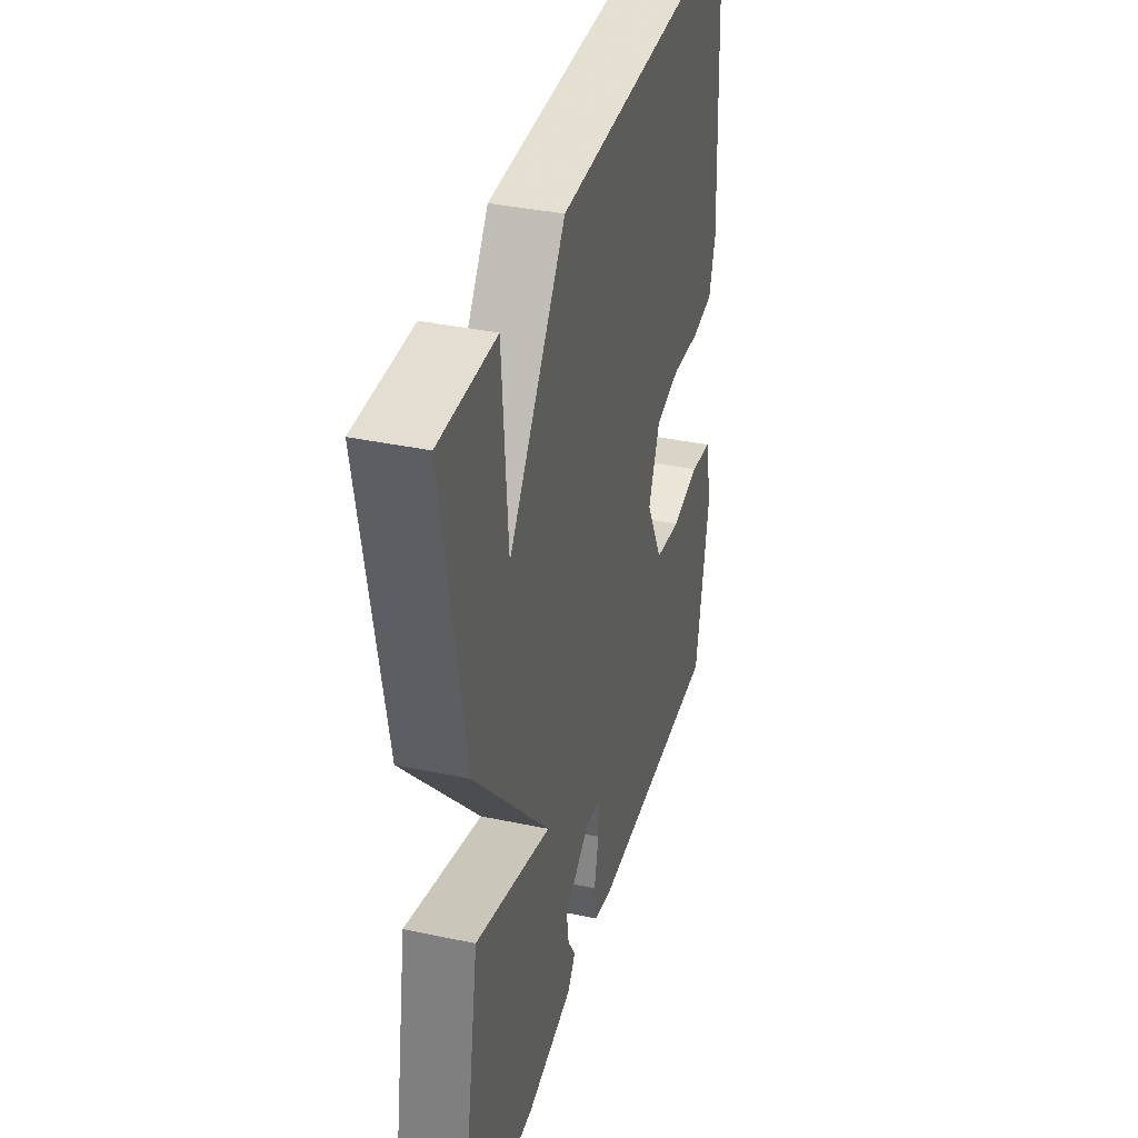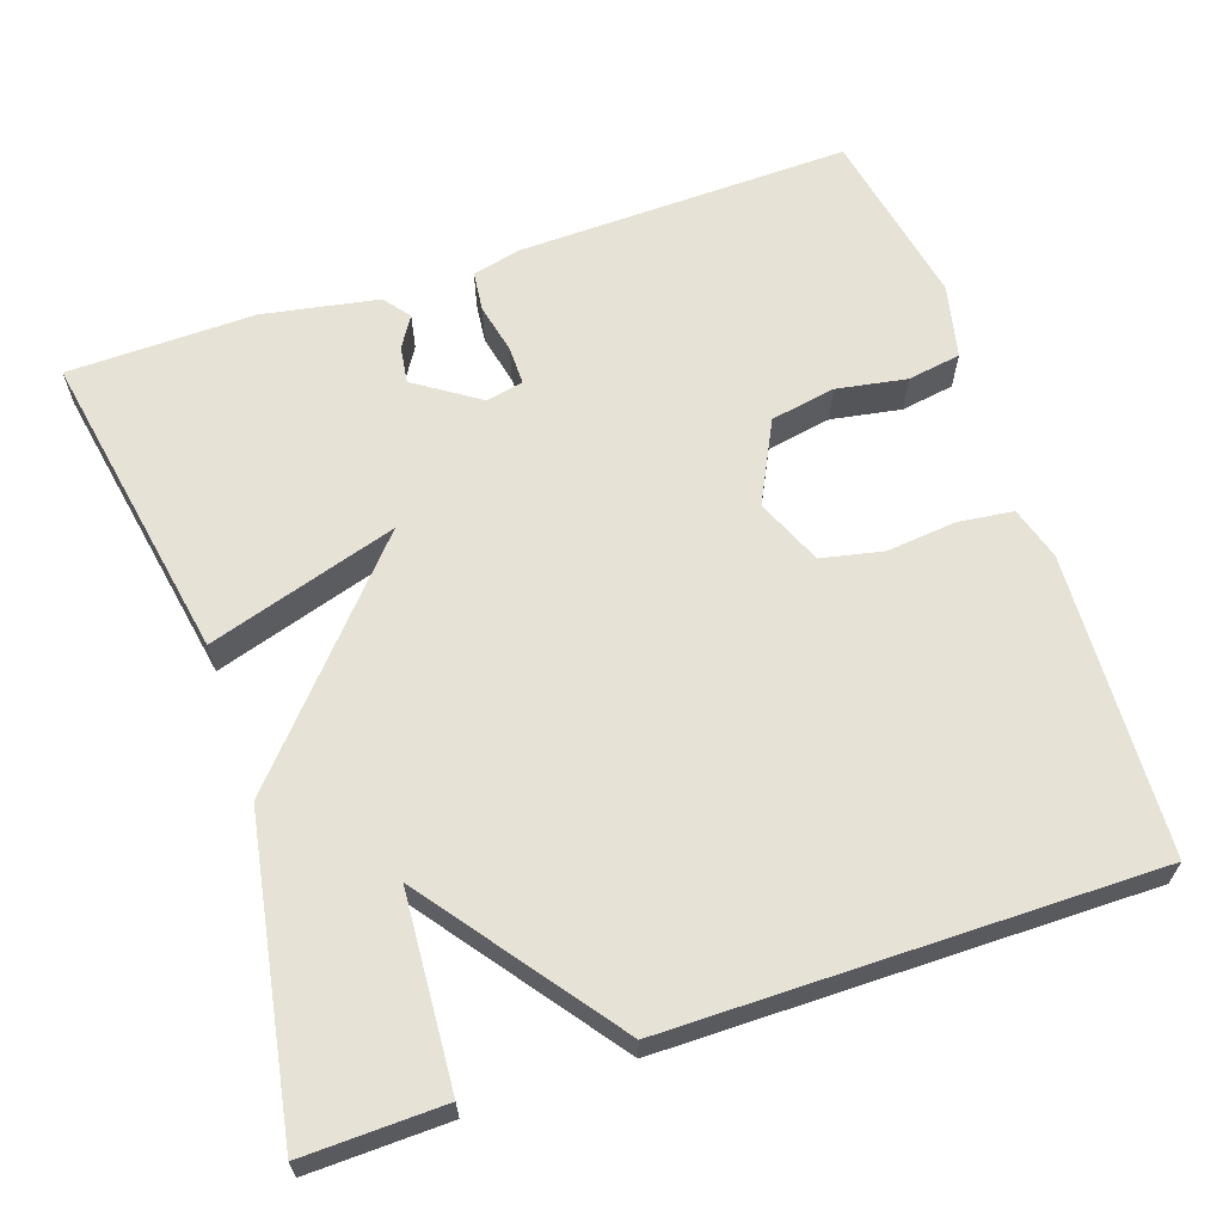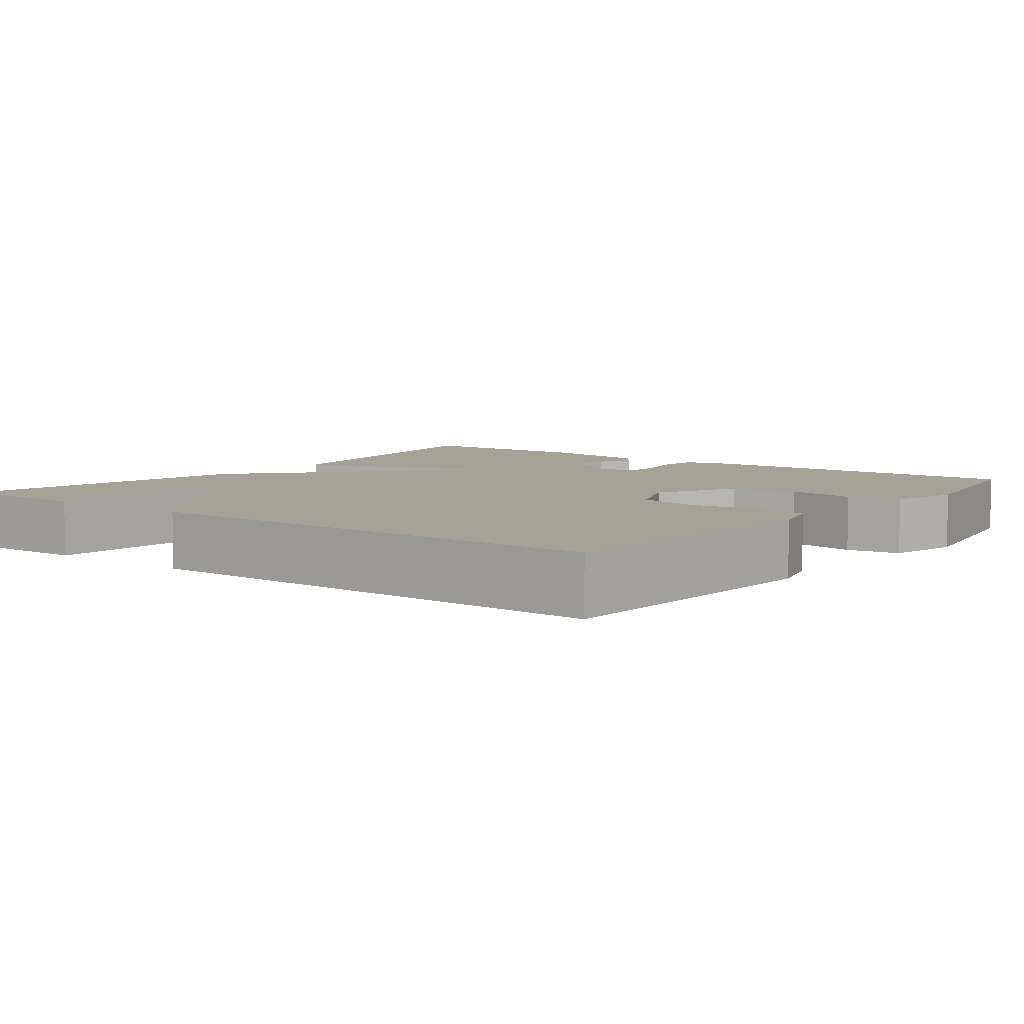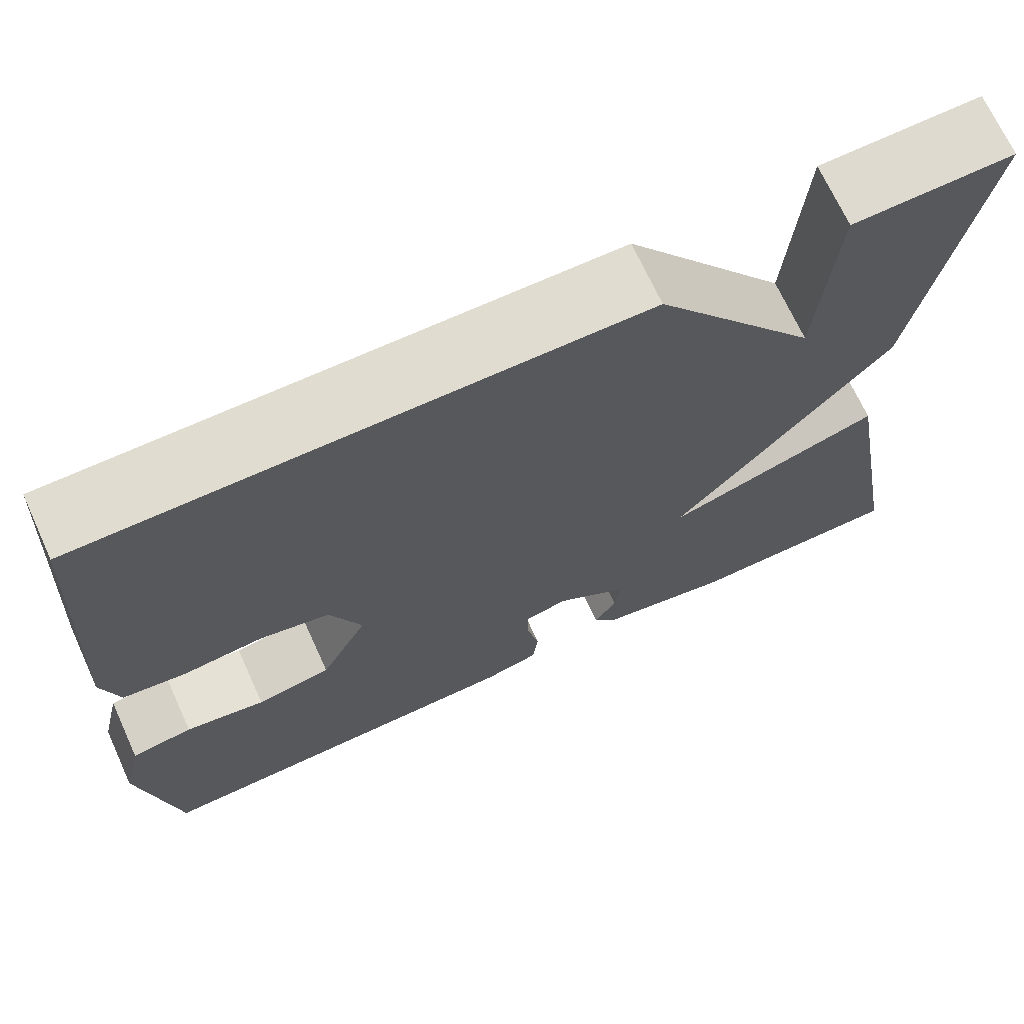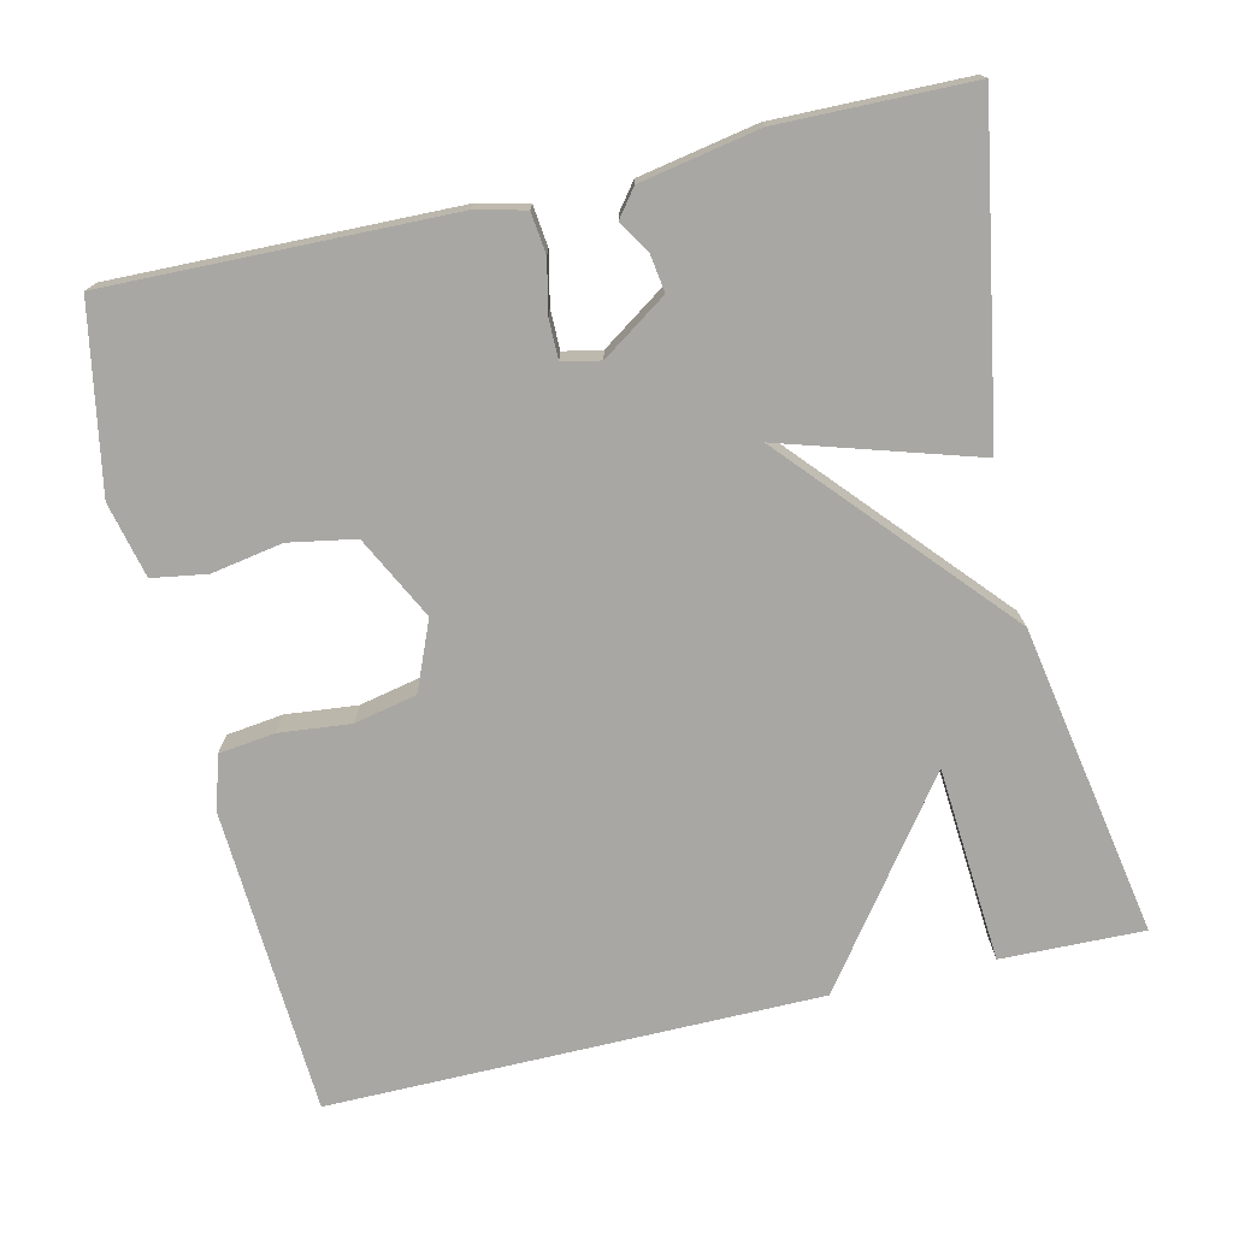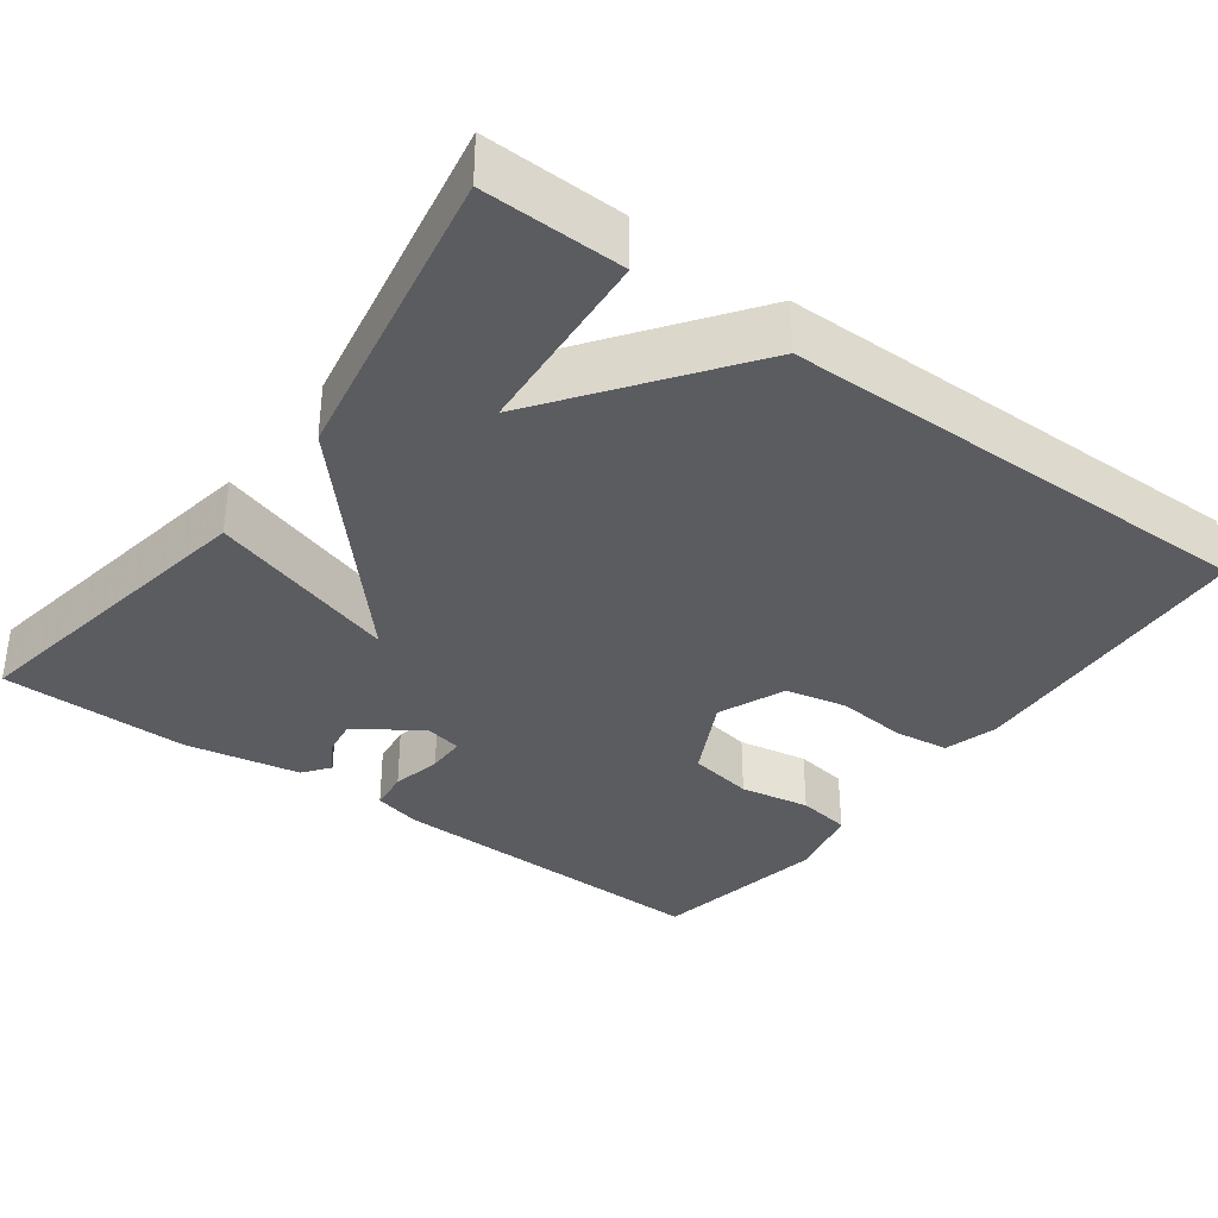
<metadata>
{"format":"obj","ext":"obj","renderer":"f3d","projection":"perspective","resolution":1024,"background":"white","views":[{"elev":37.2,"azim":-74.7,"up":"+Z"},{"elev":63.5,"azim":-19.0,"up":"+Y"},{"elev":6.4,"azim":37.4,"up":"+Y"},{"elev":69.8,"azim":155.4,"up":"+Z"},{"elev":-74.5,"azim":-166.9,"up":"+Y"},{"elev":-35.3,"azim":-36.3,"up":"+Y"}]}
</metadata>
<code>
v -0.5 0.07 0.5
v -0.32 0.07 0.496
v -0.302 0.07 0.249
v -0.12 0.07 0.496
v 0.5 0.07 0.5
v 0.521 0.07 0.113
v 0.501 0.07 0.044
v 0.43 0.07 0.035
v 0.34 0.07 0.044
v 0.261 0.07 0.027
v 0.225 0.07 -0.059
v 0.278 0.07 -0.164
v 0.362 0.07 -0.179
v 0.452 0.07 -0.163
v 0.521 0.07 -0.174
v 0.543 0.07 -0.269
v 0.5 0.07 -0.5
v 0.069 0.07 -0.49
v 0.007 0.07 -0.475
v 0.001 0.07 -0.423
v 0.015 0.07 -0.358
v 0.015 0.07 -0.308
v -0.033 0.07 -0.298
v -0.115 0.07 -0.354
v -0.108 0.07 -0.402
v -0.083 0.07 -0.442
v -0.109 0.07 -0.476
v -0.258 0.07 -0.504
v -0.5 0.07 -0.5
v -0.429 0.07 -0.094
v -0.185 0.07 -0.169
v -0.429 0.07 0.106
v -0.5 0 0.5
v -0.32 0 0.496
v -0.302 0 0.249
v -0.12 0 0.496
v 0.5 0 0.5
v 0.521 0 0.113
v 0.501 0 0.044
v 0.43 0 0.035
v 0.34 0 0.044
v 0.261 0 0.027
v 0.225 0 -0.059
v 0.278 0 -0.164
v 0.362 0 -0.179
v 0.452 0 -0.163
v 0.521 0 -0.174
v 0.543 0 -0.269
v 0.5 0 -0.5
v 0.069 0 -0.49
v 0.007 0 -0.475
v 0.001 0 -0.423
v 0.015 0 -0.358
v 0.015 0 -0.308
v -0.033 0 -0.298
v -0.115 0 -0.354
v -0.108 0 -0.402
v -0.083 0 -0.442
v -0.109 0 -0.476
v -0.258 0 -0.504
v -0.5 0 -0.5
v -0.429 0 -0.094
v -0.185 0 -0.169
v -0.429 0 0.106
f 31 32 1
f 29 30 31
f 28 29 31
f 27 28 31
f 25 26 27
f 24 25 27 31
f 23 24 31
f 22 23 31 1
f 19 20 21
f 18 19 21
f 17 18 21
f 16 17 21
f 15 16 21
f 14 15 21
f 13 14 21
f 12 13 21 22
f 11 12 22
f 10 11 22
f 7 8 9
f 6 7 9
f 5 6 9
f 4 5 9
f 3 4 9
f 3 9 10
f 1 2 3
f 22 1 3
f 3 10 22
f 33 64 63
f 63 62 61
f 63 61 60
f 63 60 59
f 59 58 57
f 63 59 57 56
f 63 56 55
f 33 63 55 54
f 53 52 51
f 53 51 50
f 53 50 49
f 53 49 48
f 53 48 47
f 53 47 46
f 53 46 45
f 54 53 45 44
f 54 44 43
f 54 43 42
f 41 40 39
f 41 39 38
f 41 38 37
f 41 37 36
f 41 36 35
f 42 41 35
f 35 34 33
f 35 33 54
f 54 42 35
f 1 33 34 2
f 2 34 35 3
f 3 35 36 4
f 4 36 37 5
f 5 37 38 6
f 6 38 39 7
f 7 39 40 8
f 8 40 41 9
f 9 41 42 10
f 10 42 43 11
f 11 43 44 12
f 12 44 45 13
f 13 45 46 14
f 14 46 47 15
f 15 47 48 16
f 16 48 49 17
f 17 49 50 18
f 18 50 51 19
f 19 51 52 20
f 20 52 53 21
f 21 53 54 22
f 22 54 55 23
f 23 55 56 24
f 24 56 57 25
f 25 57 58 26
f 26 58 59 27
f 27 59 60 28
f 28 60 61 29
f 29 61 62 30
f 30 62 63 31
f 31 63 64 32
f 32 64 33 1

</code>
